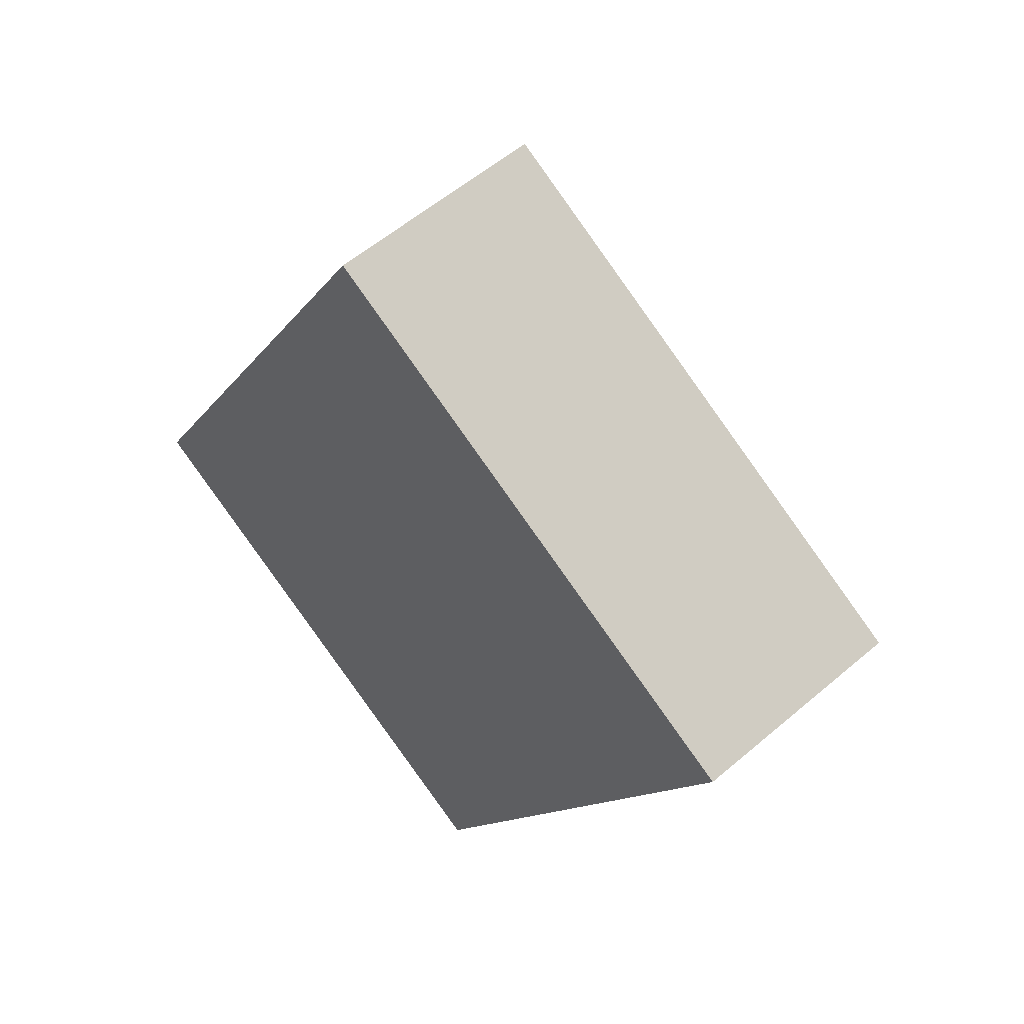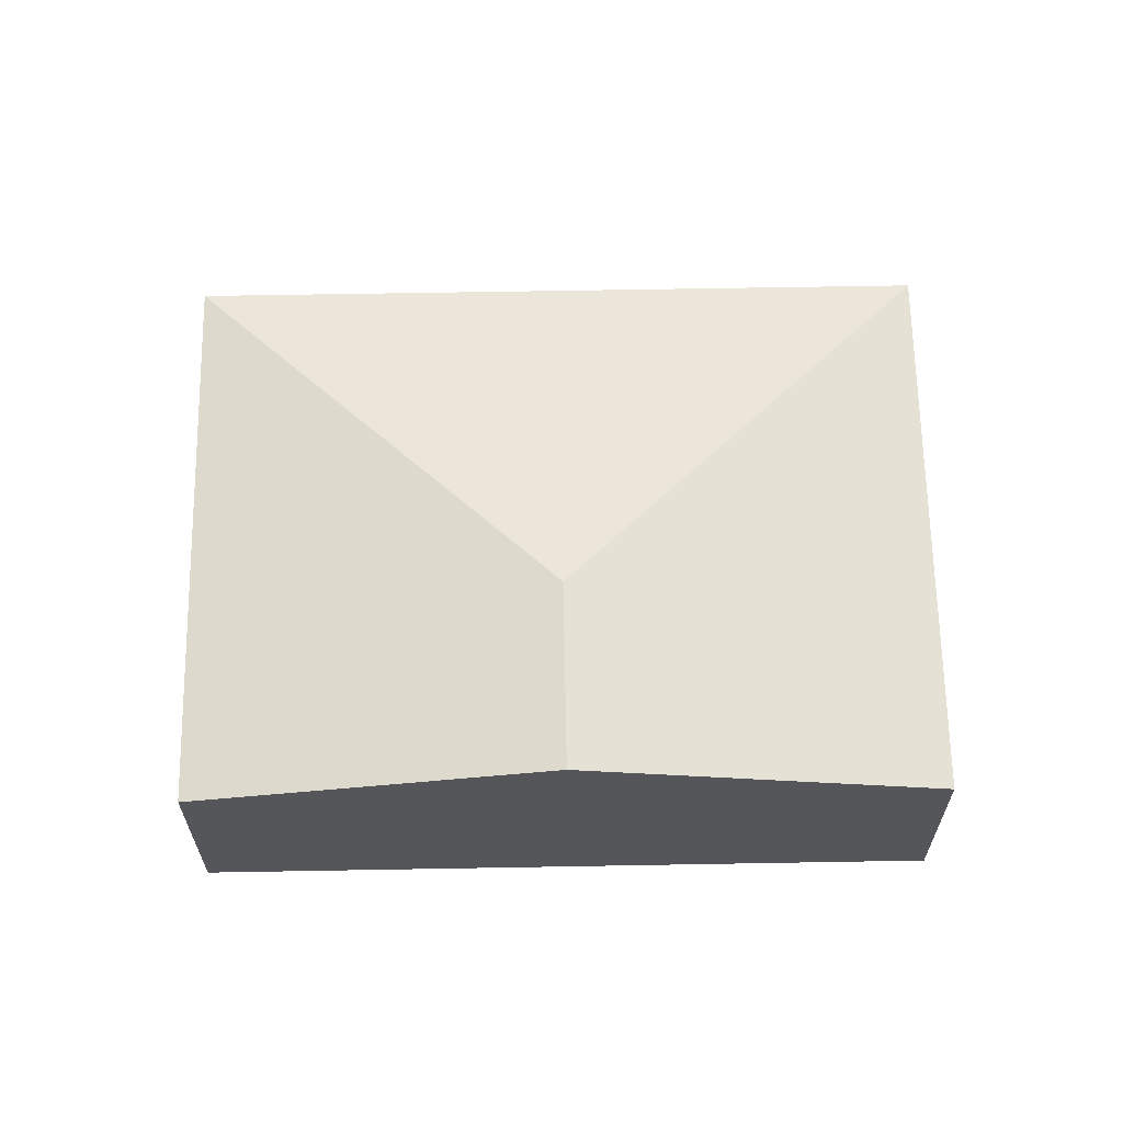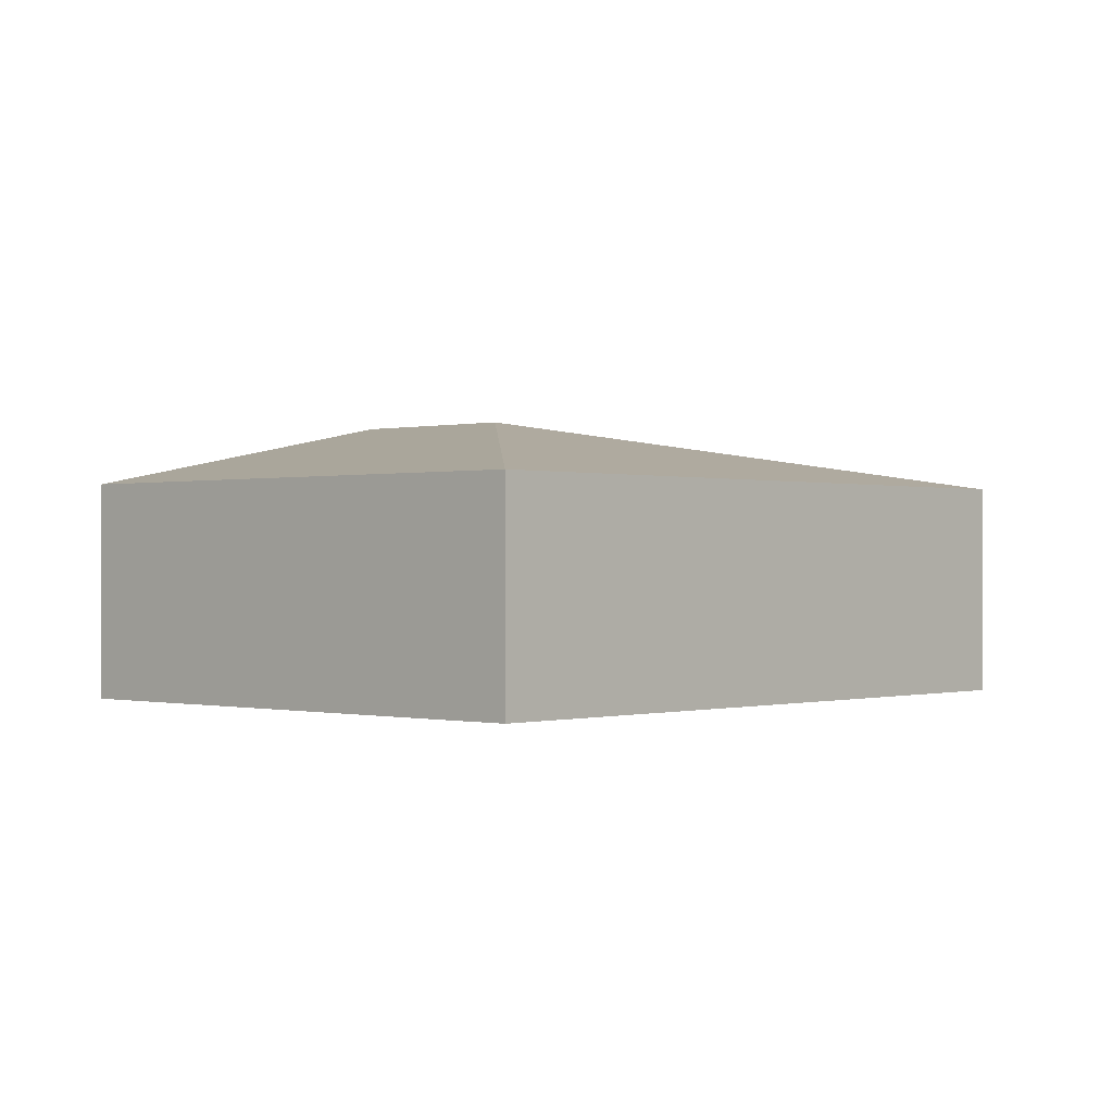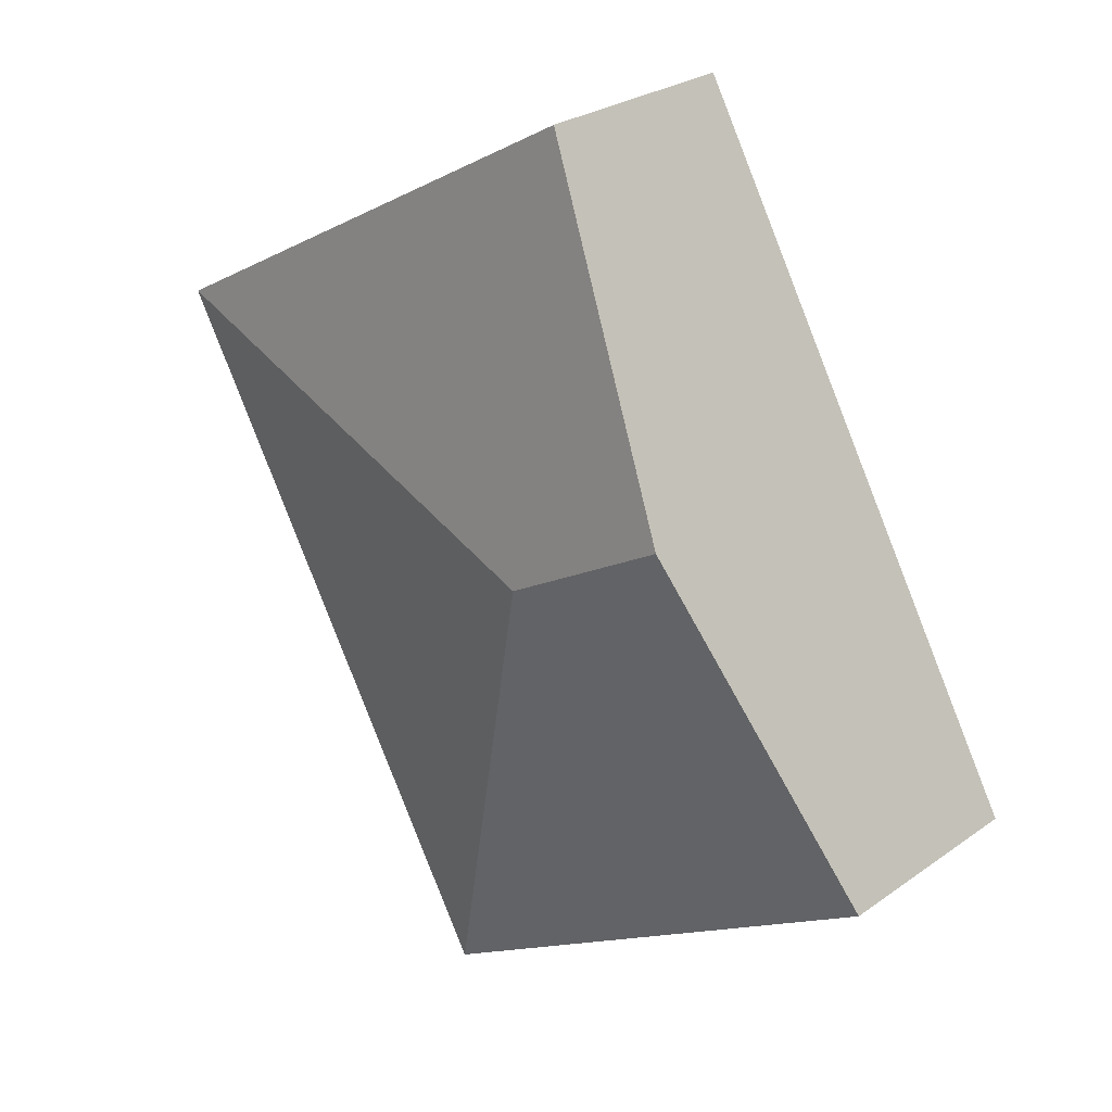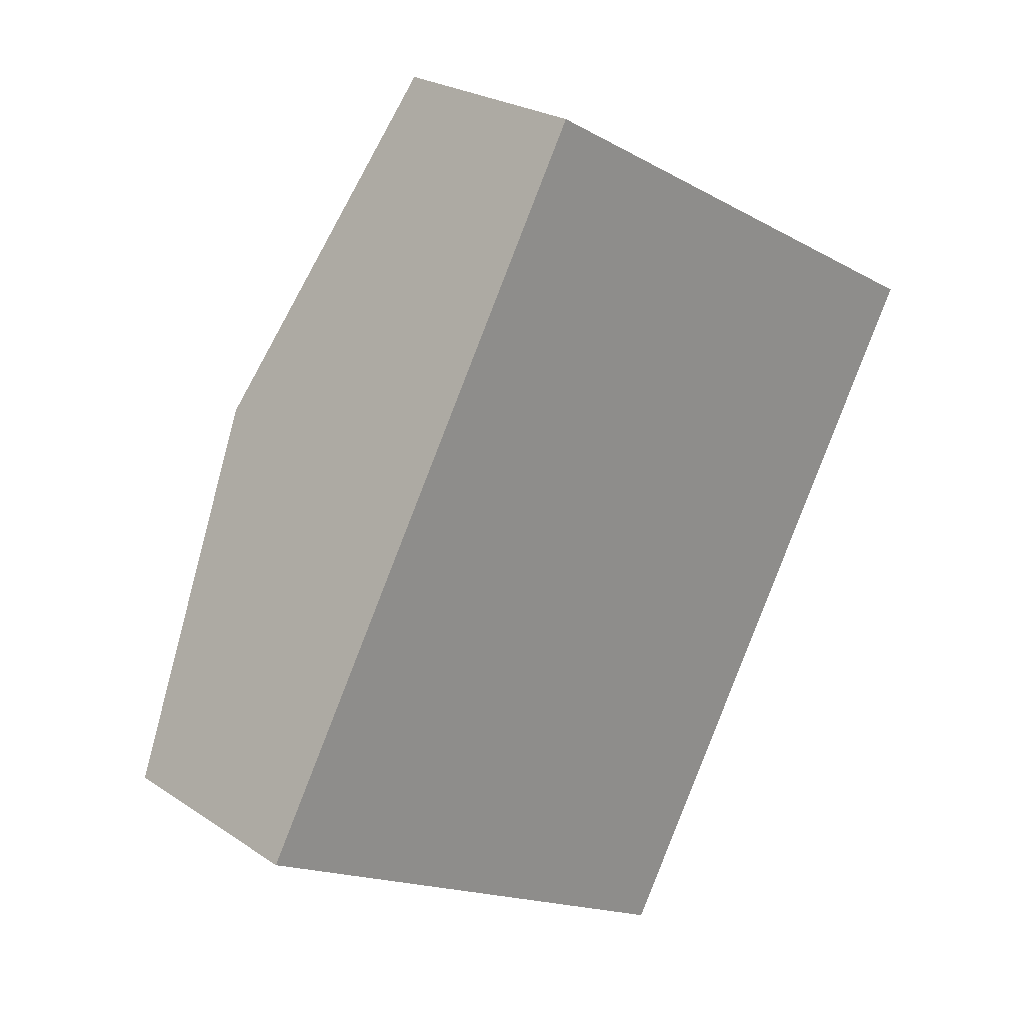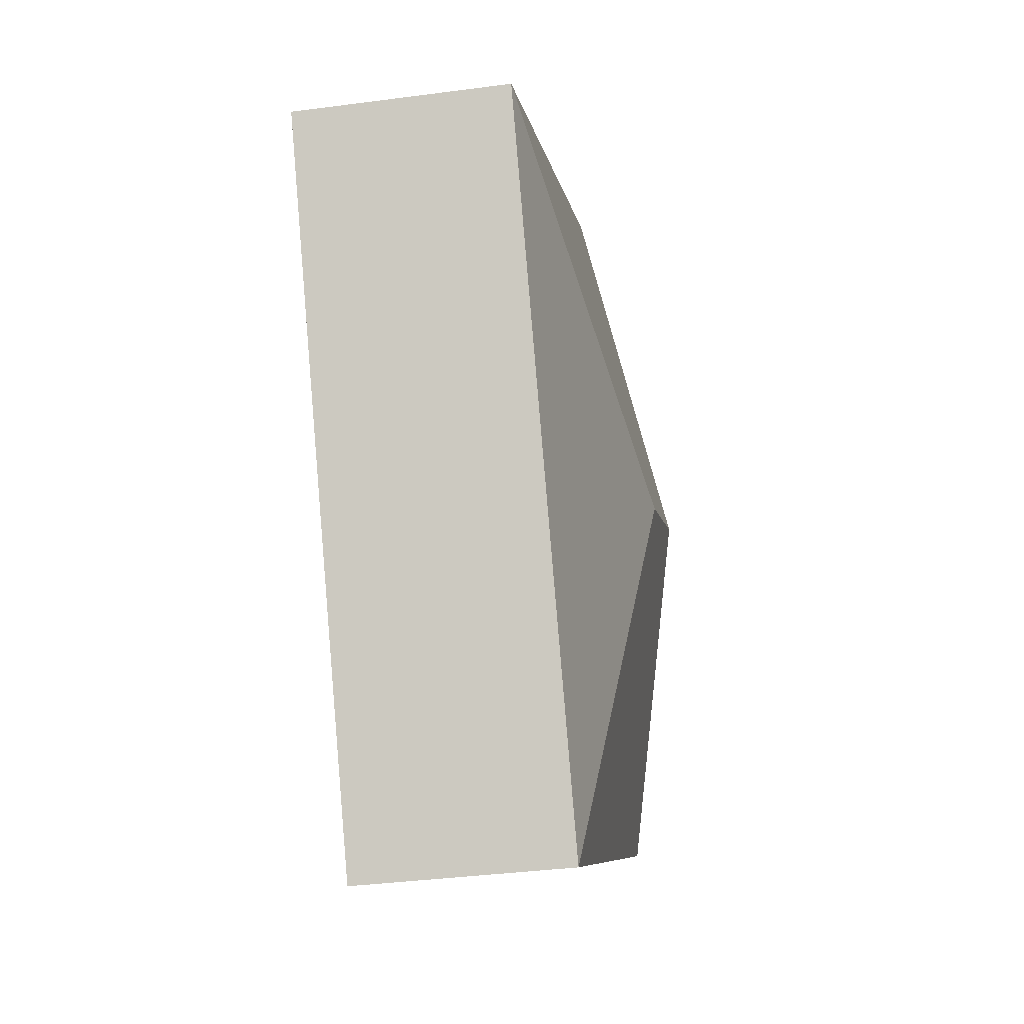
<metadata>
{"format":"obj","ext":"obj","renderer":"f3d","projection":"perspective","resolution":1024,"background":"white","views":[{"elev":56.1,"azim":48.1,"up":"+Z"},{"elev":64.7,"azim":-61.6,"up":"+Y"},{"elev":-0.2,"azim":72.0,"up":"+Y"},{"elev":26.7,"azim":-137.7,"up":"+Z"},{"elev":24.2,"azim":-42.2,"up":"+Z"},{"elev":-37.0,"azim":99.7,"up":"+Z"}]}
</metadata>
<code>
v  3.519 2.883 2.298
v  3.664 2.169 6.498
v  8.6 2.169 3.716
v  1.832 2.883 3.249
v  4.936 2.169 -2.783
v  0 2.169 1.328e-16
v  0 0 0
v  1.832 -1.989e-16 3.249
v  3.664 -3.979e-16 6.498
v  8.6 -2.275e-16 3.716
v  4.936 1.704e-16 -2.783
g defaultobject
f 1 2 3
f 2 1 4
f 1 3 5
f 4 5 6
f 5 4 1
f 7 4 6
f 4 7 8
f 4 8 2
f 2 8 9
f 9 3 2
f 3 9 10
f 10 5 3
f 5 10 11
f 11 6 5
f 6 11 7
f 8 10 9
f 10 8 7
f 10 7 11

</code>
